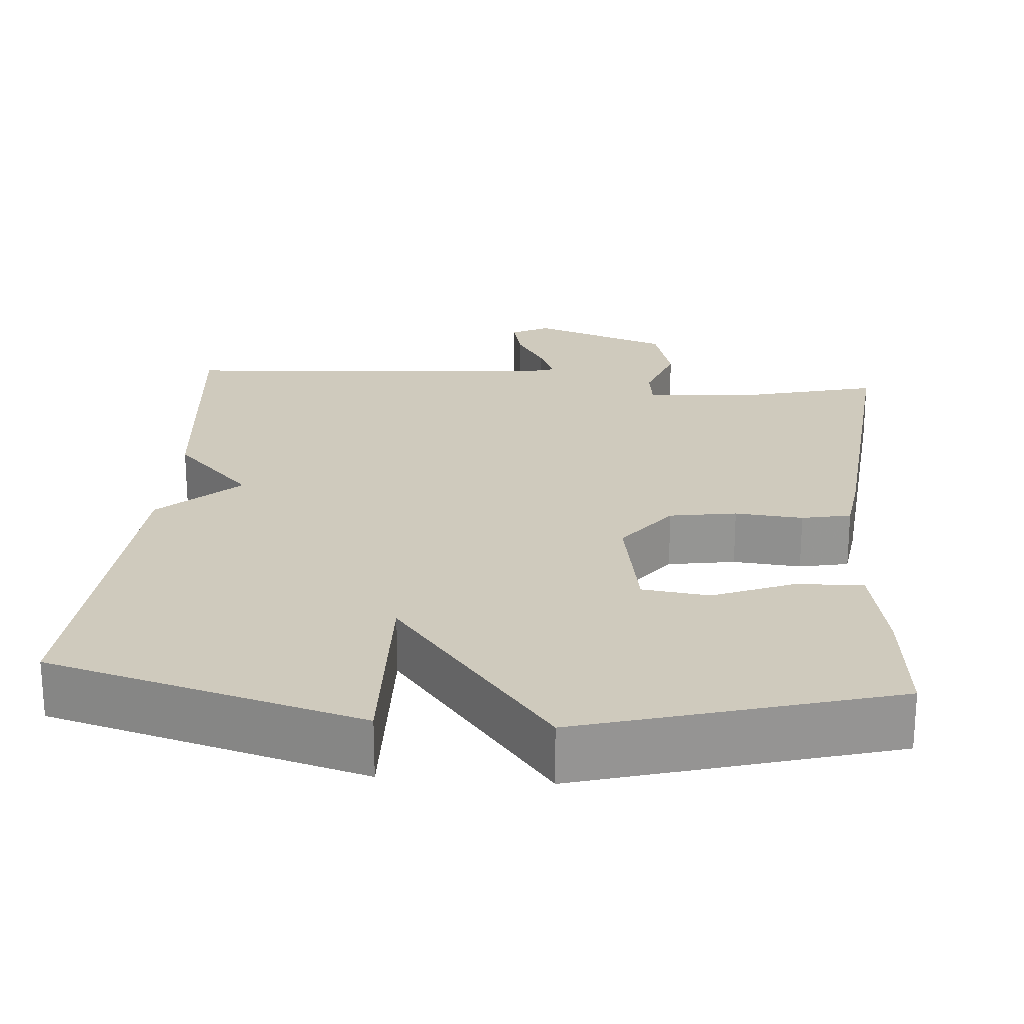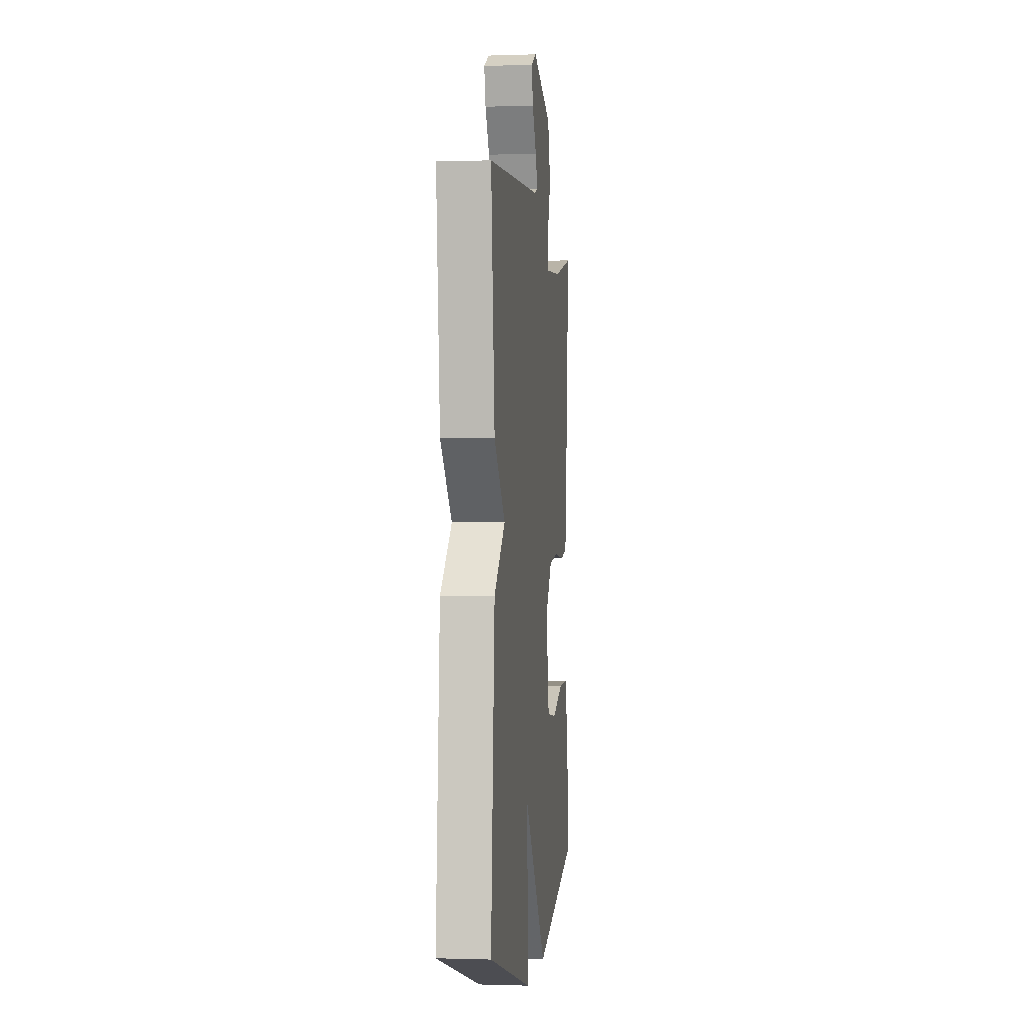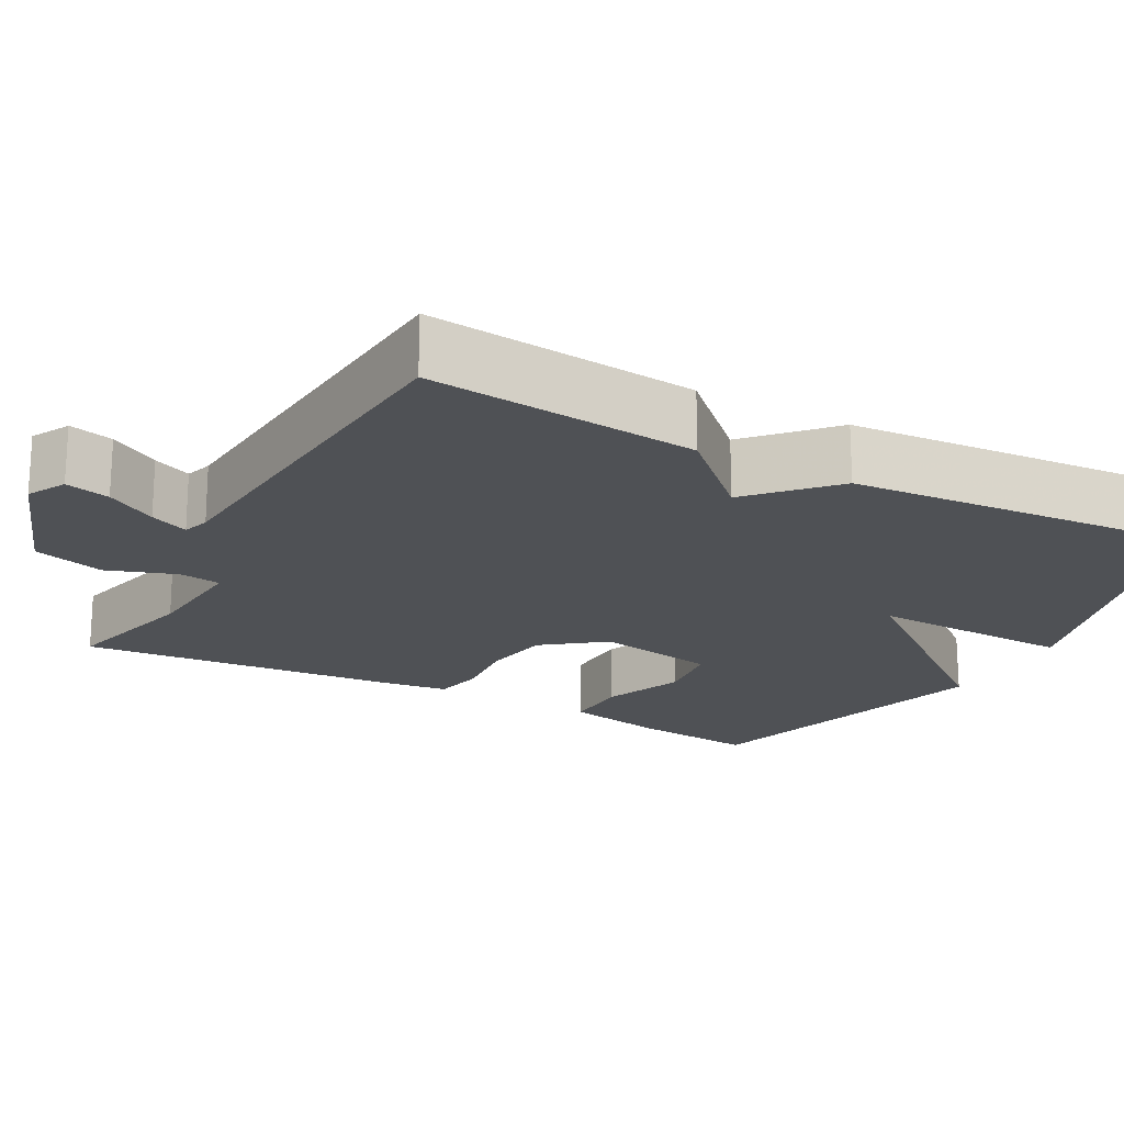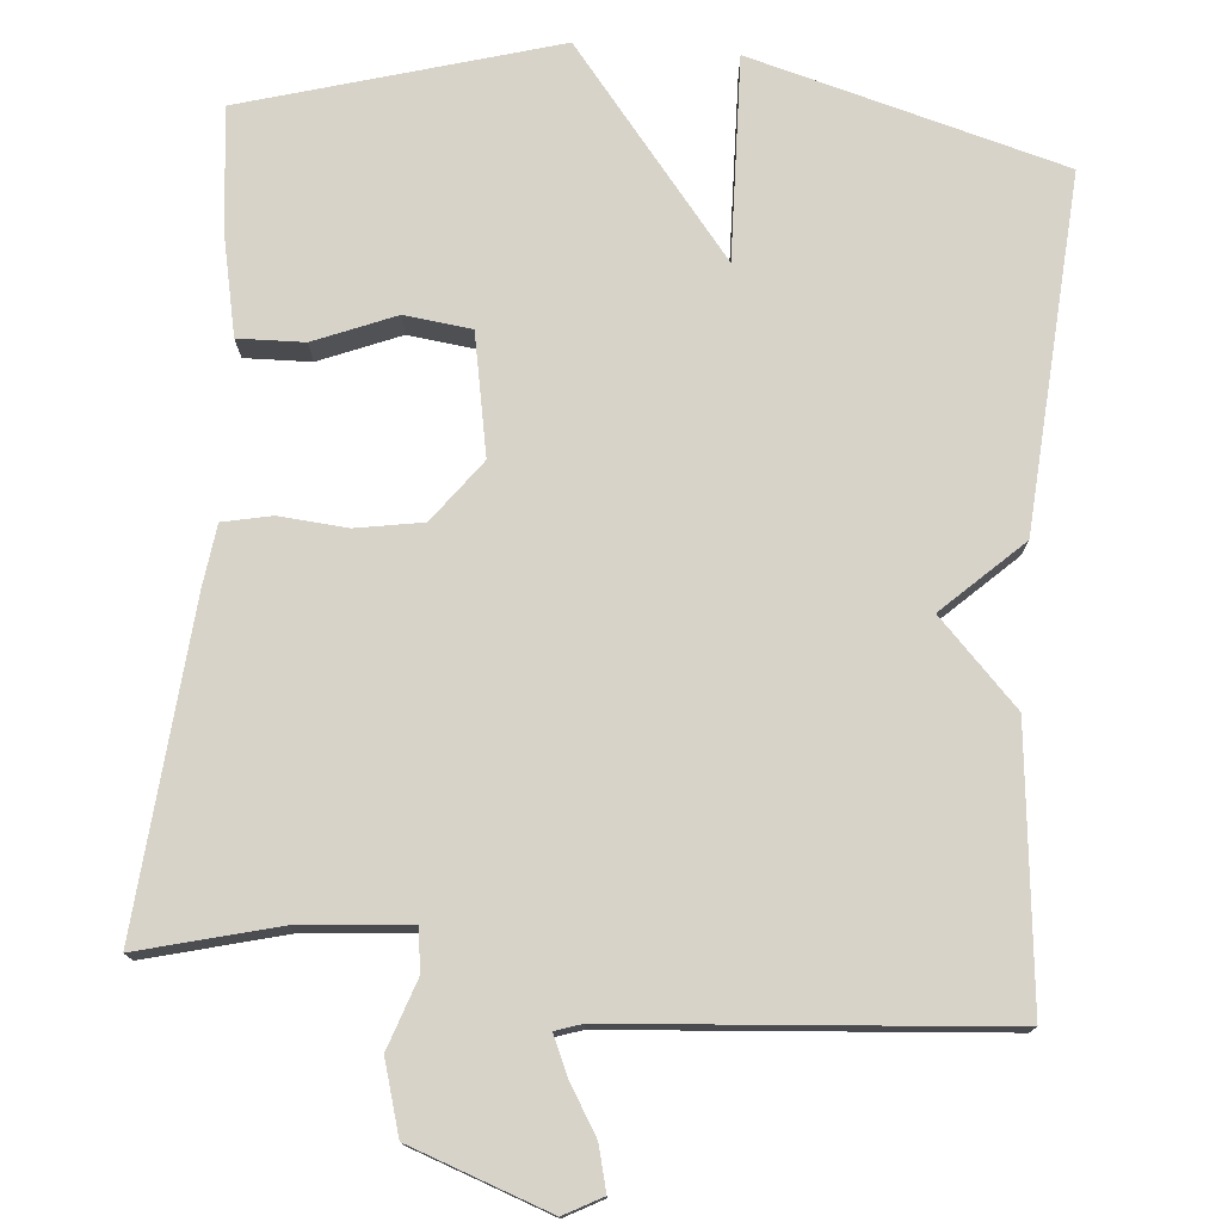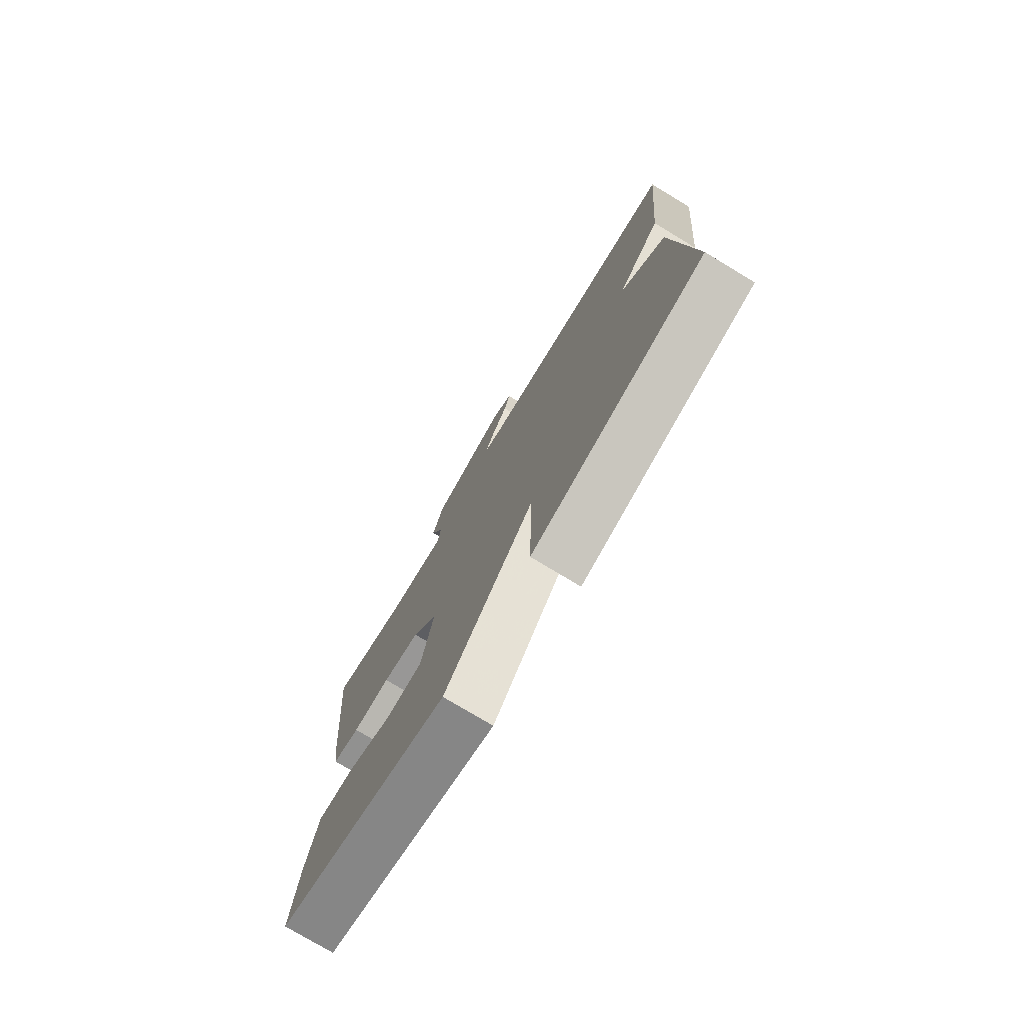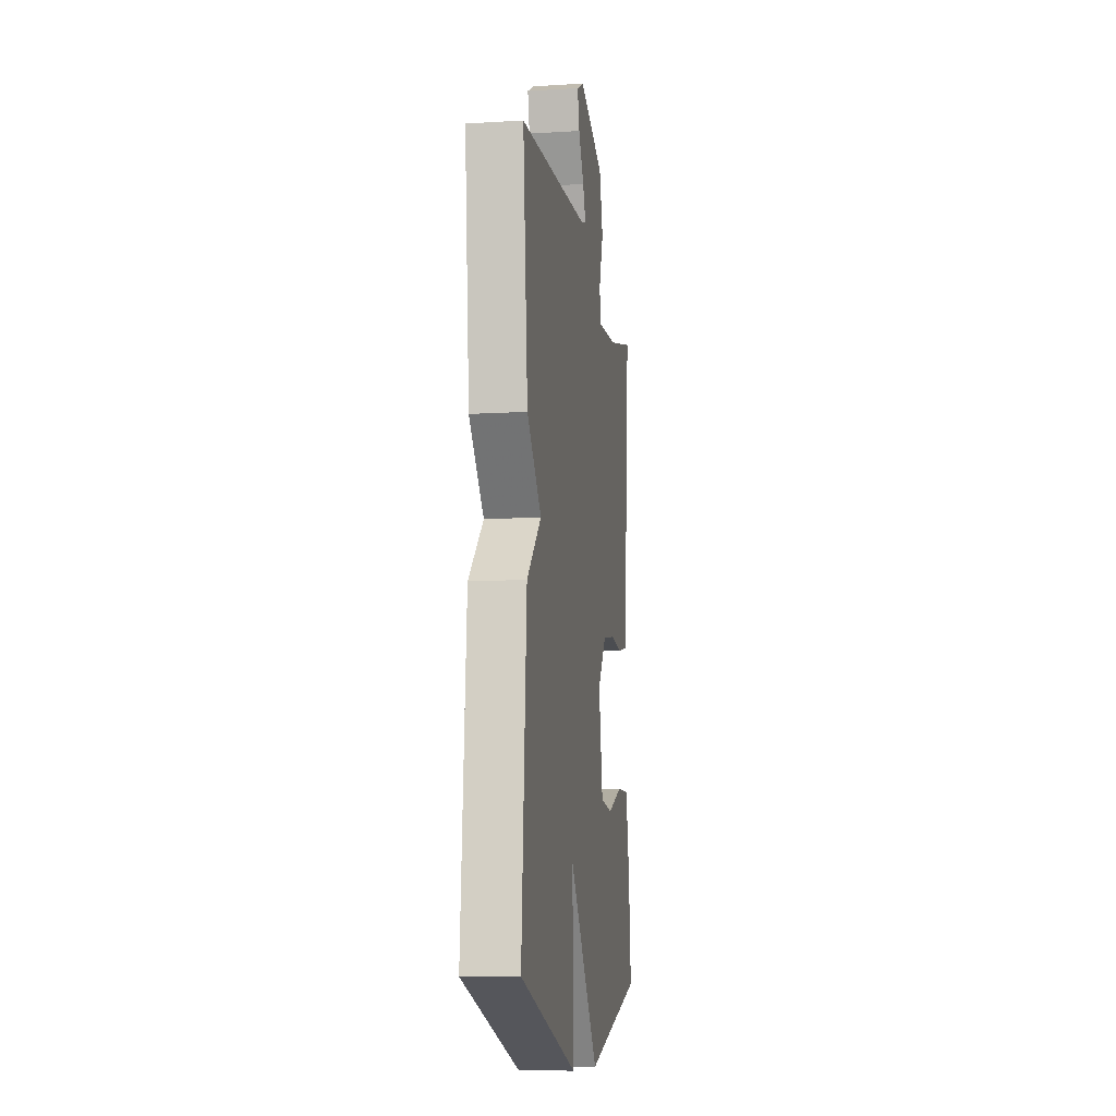
<metadata>
{"format":"obj","ext":"obj","renderer":"f3d","projection":"perspective","resolution":1024,"background":"white","views":[{"elev":23.0,"azim":-175.5,"up":"+Y"},{"elev":-0.7,"azim":97.0,"up":"+Z"},{"elev":-19.7,"azim":61.5,"up":"+Y"},{"elev":76.2,"azim":4.6,"up":"+Y"},{"elev":-77.0,"azim":58.9,"up":"+Z"},{"elev":-10.5,"azim":98.7,"up":"+Z"}]}
</metadata>
<code>
v -0.5 0.07 -0.5
v -0.484 0.07 -0.342
v -0.458 0.07 -0.214
v -0.373 0.07 -0.216
v -0.269 0.07 -0.258
v -0.183 0.07 -0.247
v -0.155 0.07 -0.092
v -0.215 0.07 -0.013
v -0.301 0.07 0.001
v -0.388 0.07 -0.007
v -0.451 0.07 0.006
v -0.462 0.07 0.085
v -0.5 0.07 0.5
v -0.322 0.07 0.455
v -0.181 0.07 0.444
v -0.174 0.07 0.498
v -0.205 0.07 0.586
v -0.179 0.07 0.678
v -0.001 0.07 0.743
v 0.048 0.07 0.717
v 0.034 0.07 0.66
v -0.004 0.07 0.596
v -0.025 0.07 0.547
v 0.009 0.07 0.536
v 0.5 0.07 0.5
v 0.466 0.07 0.153
v 0.365 0.07 0.047
v 0.466 0.07 -0.047
v 0.5 0.07 -0.5
v 0.099 0.07 -0.613
v 0.106 0.07 -0.352
v -0.101 0.07 -0.613
v -0.5 0 -0.5
v -0.484 0 -0.342
v -0.458 0 -0.214
v -0.373 0 -0.216
v -0.269 0 -0.258
v -0.183 0 -0.247
v -0.155 0 -0.092
v -0.215 0 -0.013
v -0.301 0 0.001
v -0.388 0 -0.007
v -0.451 0 0.006
v -0.462 0 0.085
v -0.5 0 0.5
v -0.322 0 0.455
v -0.181 0 0.444
v -0.174 0 0.498
v -0.205 0 0.586
v -0.179 0 0.678
v -0.001 0 0.743
v 0.048 0 0.717
v 0.034 0 0.66
v -0.004 0 0.596
v -0.025 0 0.547
v 0.009 0 0.536
v 0.5 0 0.5
v 0.466 0 0.153
v 0.365 0 0.047
v 0.466 0 -0.047
v 0.5 0 -0.5
v 0.099 0 -0.613
v 0.106 0 -0.352
v -0.101 0 -0.613
f 1 2 3
f 32 1 3
f 31 32 3
f 29 30 31
f 28 29 31
f 27 28 31
f 24 25 26 27
f 23 24 27 31
f 20 21 22
f 19 20 22
f 18 19 22
f 17 18 22
f 16 17 22
f 15 16 22 23
f 12 13 14
f 11 12 14
f 10 11 14
f 9 10 14
f 8 9 14 15
f 15 23 31
f 8 15 31
f 7 8 31
f 3 4 5
f 31 3 5
f 31 5 6
f 6 7 31
f 35 34 33
f 35 33 64
f 35 64 63
f 63 62 61
f 63 61 60
f 63 60 59
f 59 58 57 56
f 63 59 56 55
f 54 53 52
f 54 52 51
f 54 51 50
f 54 50 49
f 54 49 48
f 55 54 48 47
f 46 45 44
f 46 44 43
f 46 43 42
f 46 42 41
f 47 46 41 40
f 63 55 47
f 63 47 40
f 63 40 39
f 37 36 35
f 37 35 63
f 38 37 63
f 63 39 38
f 1 33 34 2
f 2 34 35 3
f 3 35 36 4
f 4 36 37 5
f 5 37 38 6
f 6 38 39 7
f 7 39 40 8
f 8 40 41 9
f 9 41 42 10
f 10 42 43 11
f 11 43 44 12
f 12 44 45 13
f 13 45 46 14
f 14 46 47 15
f 15 47 48 16
f 16 48 49 17
f 17 49 50 18
f 18 50 51 19
f 19 51 52 20
f 20 52 53 21
f 21 53 54 22
f 22 54 55 23
f 23 55 56 24
f 24 56 57 25
f 25 57 58 26
f 26 58 59 27
f 27 59 60 28
f 28 60 61 29
f 29 61 62 30
f 30 62 63 31
f 31 63 64 32
f 32 64 33 1

</code>
